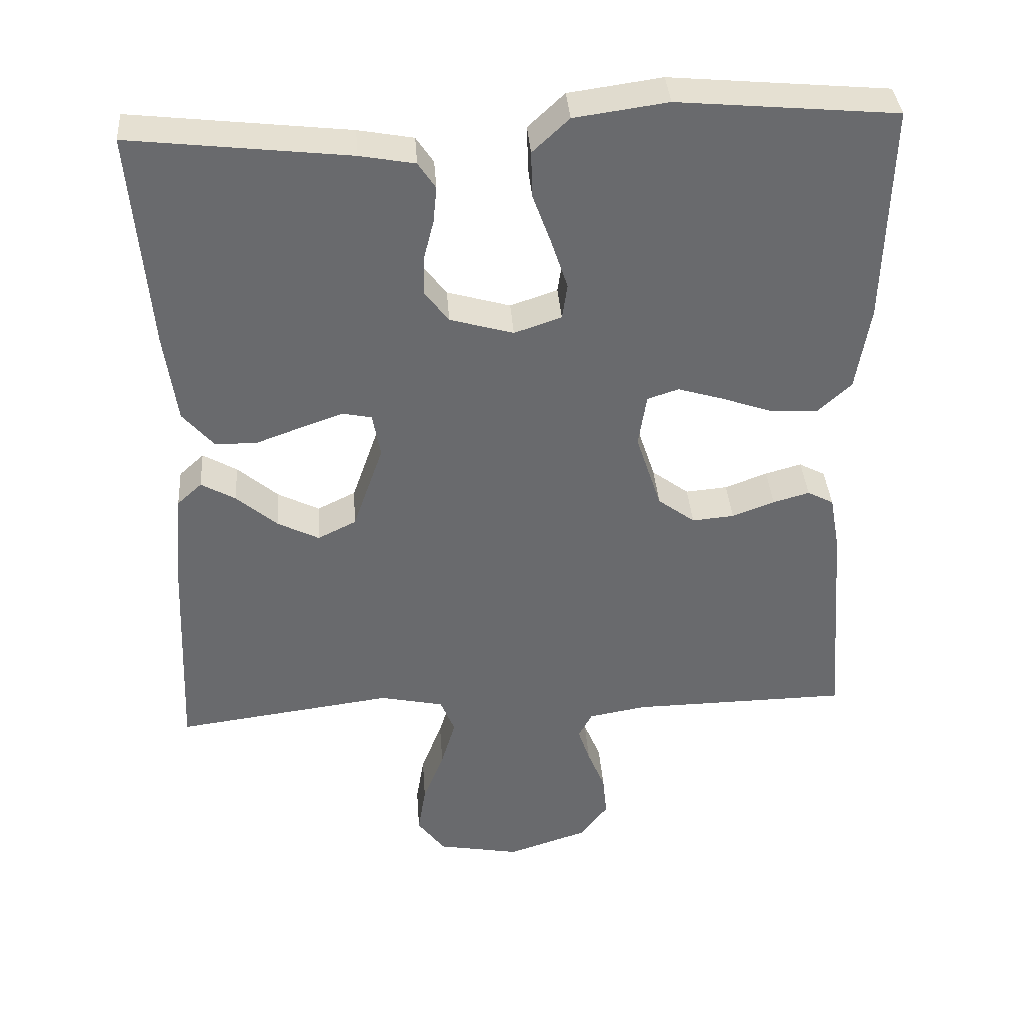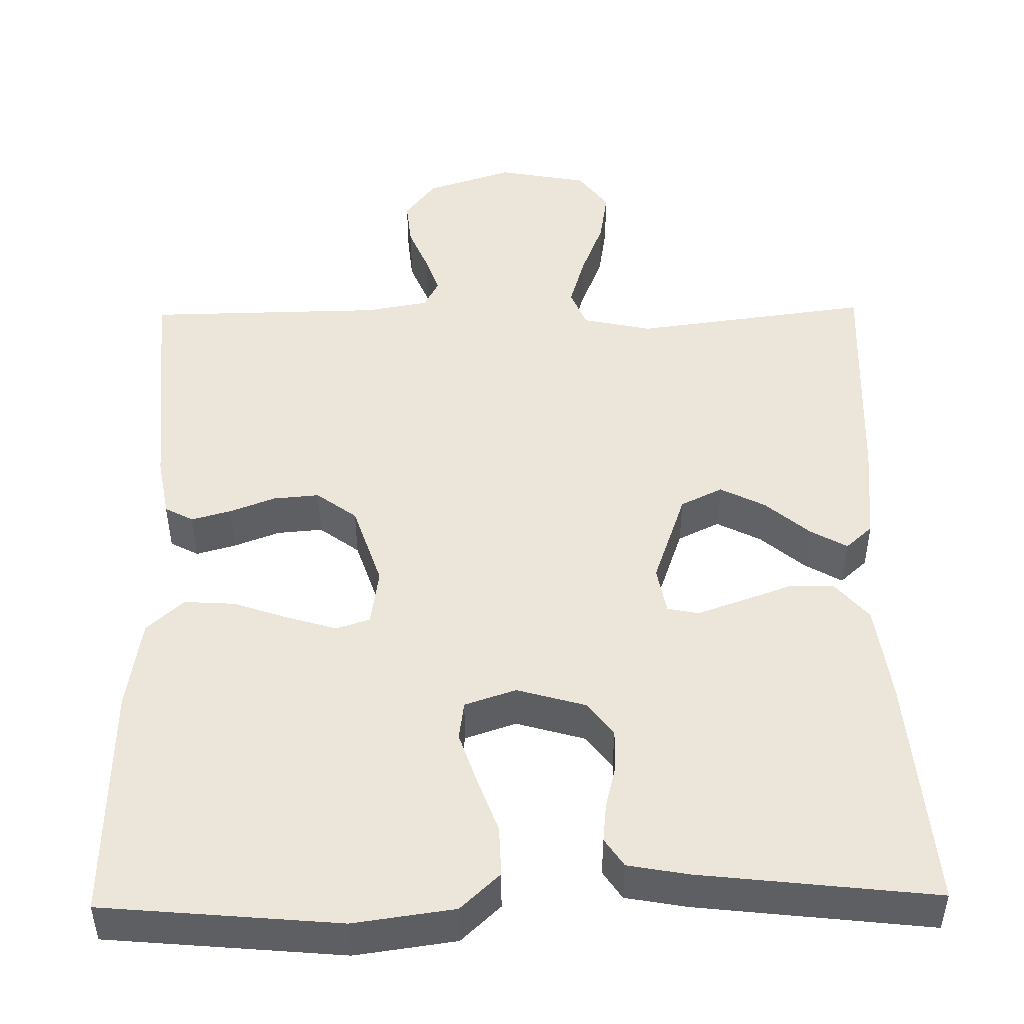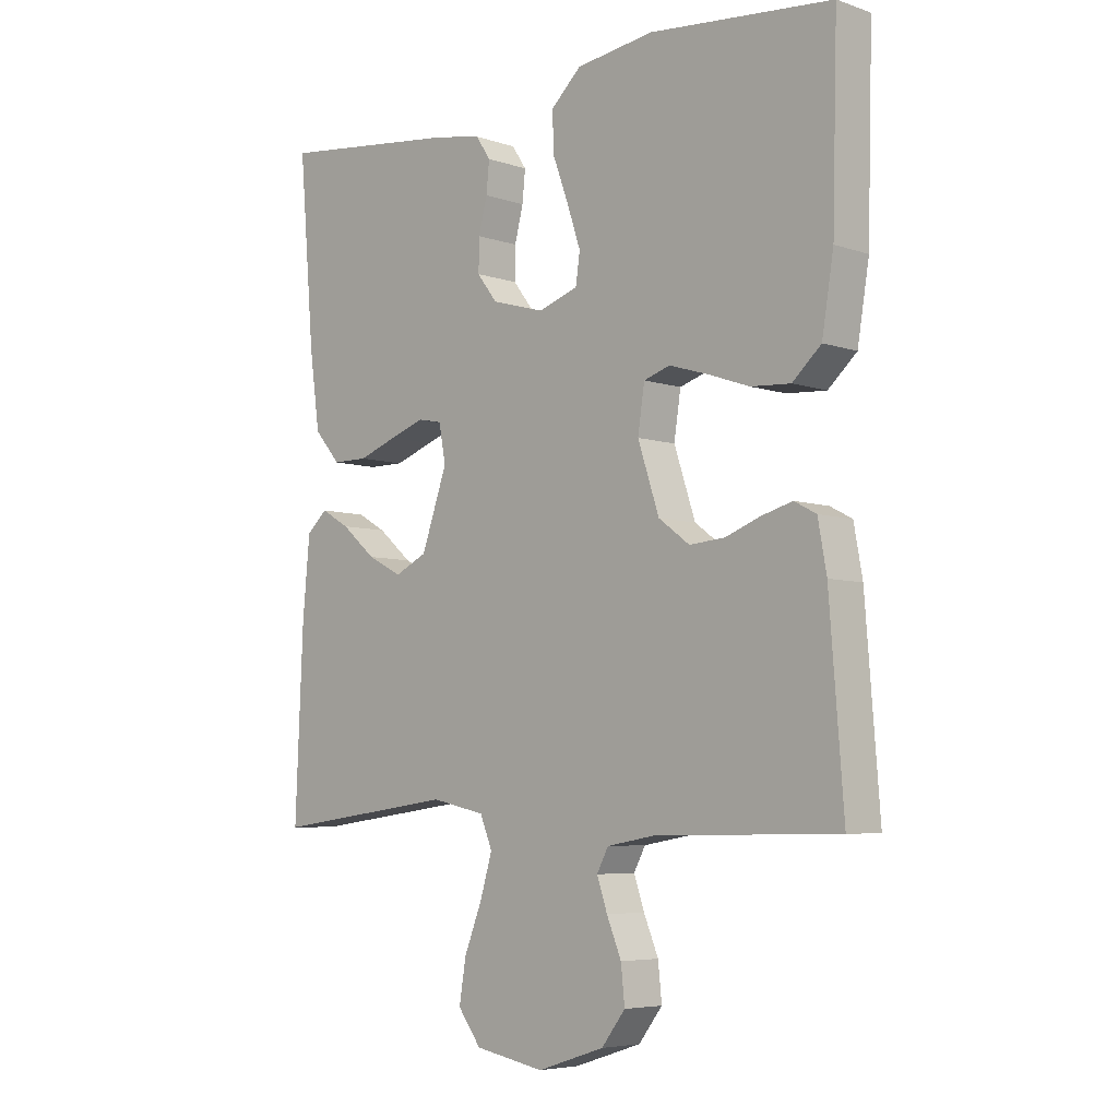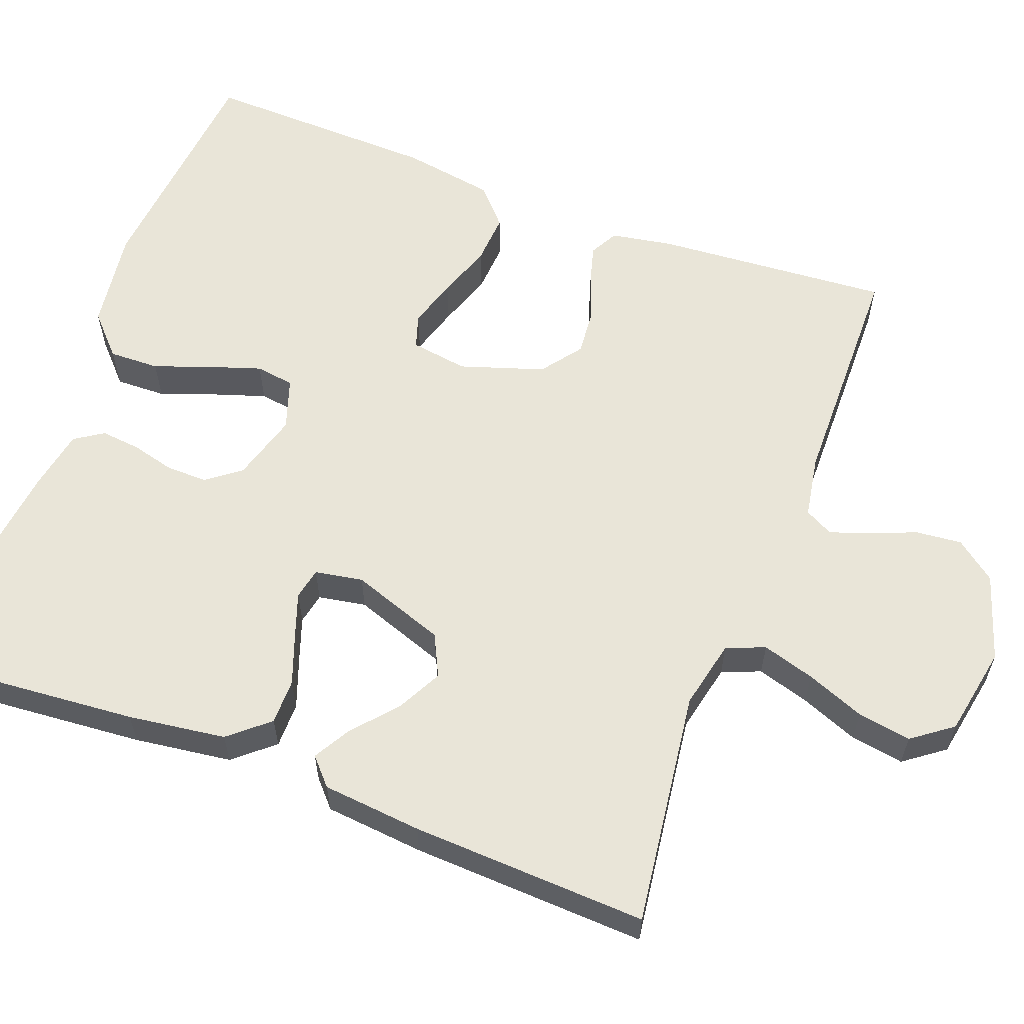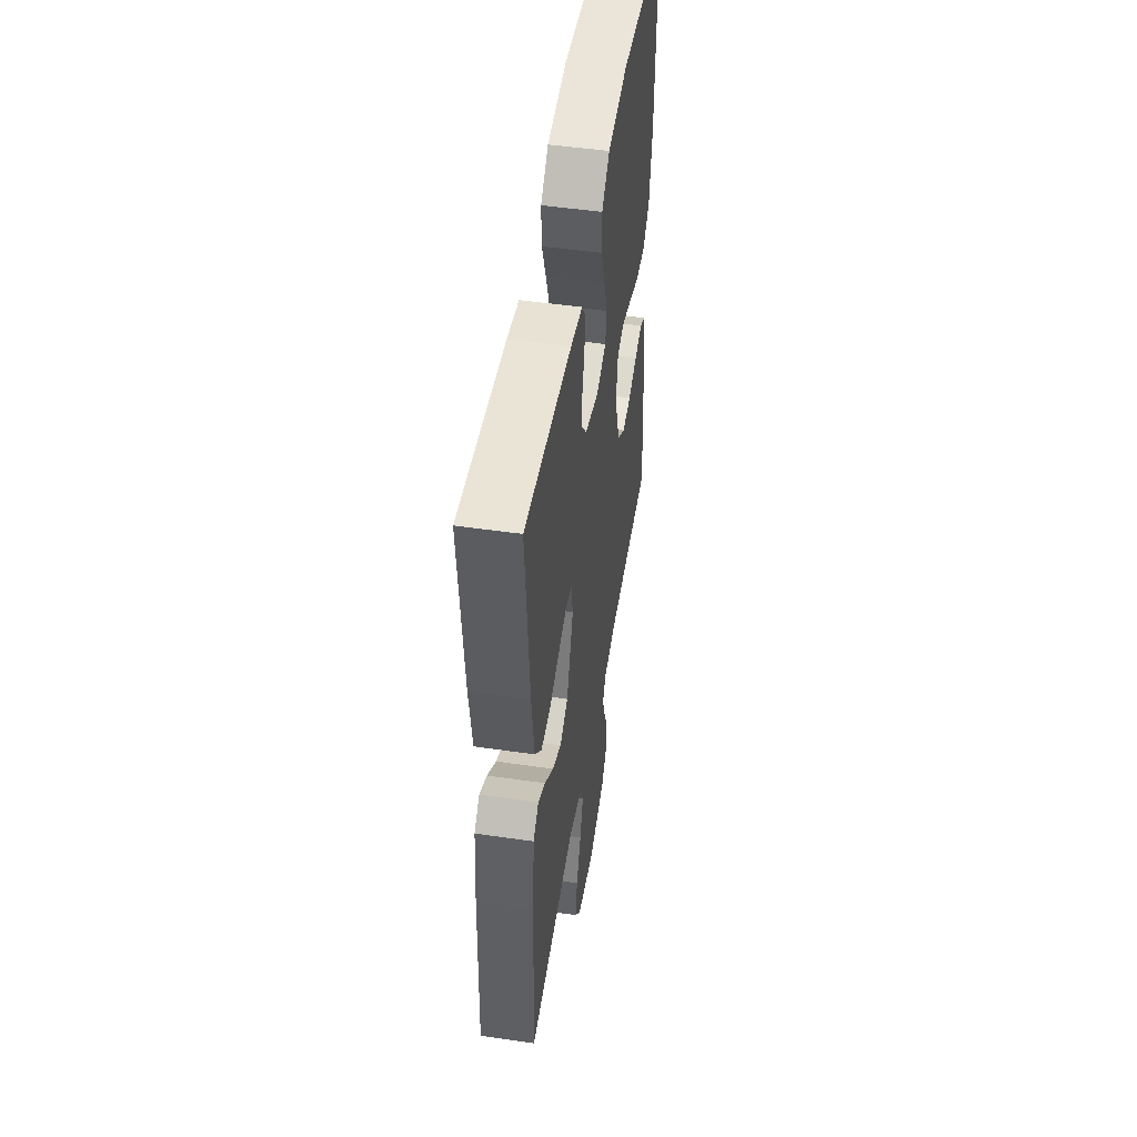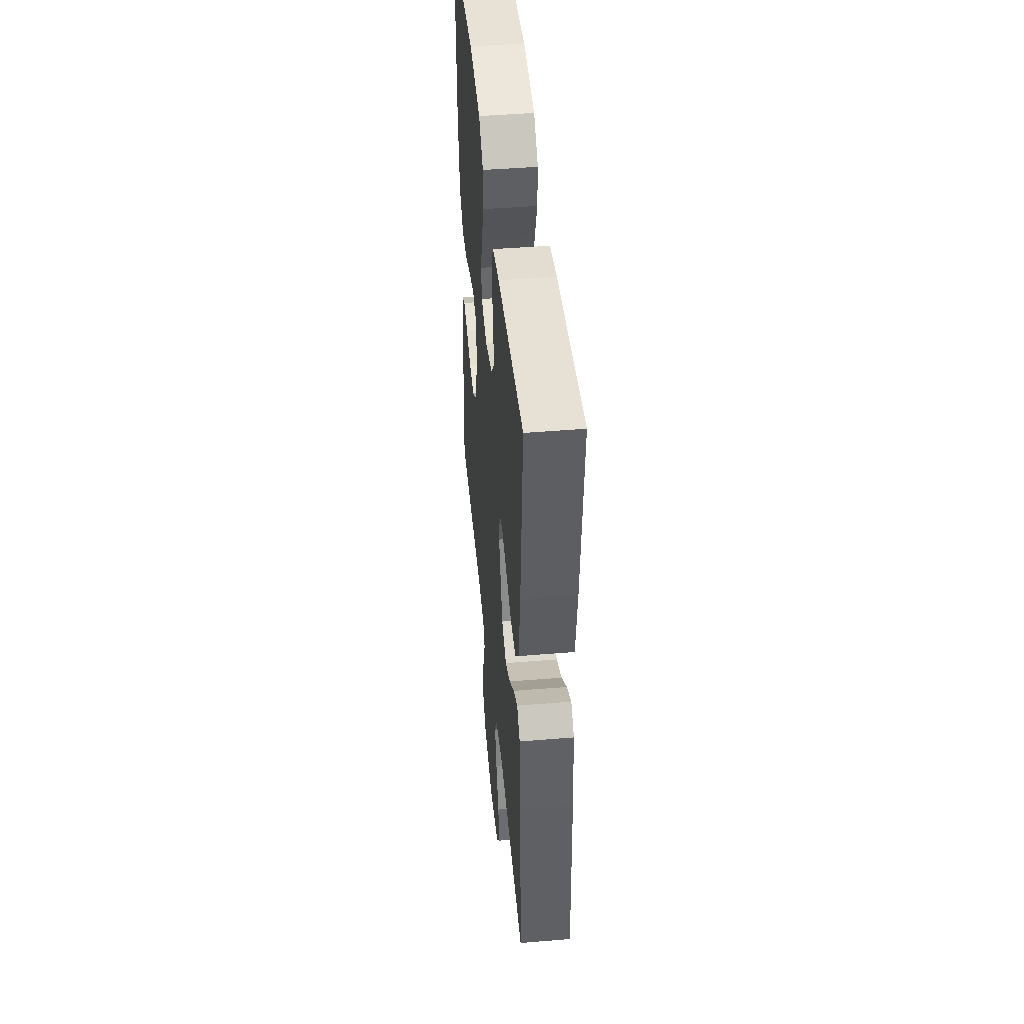
<metadata>
{"format":"obj","ext":"obj","renderer":"f3d","projection":"perspective","resolution":1024,"background":"white","views":[{"elev":37.3,"azim":175.9,"up":"+Z"},{"elev":48.1,"azim":-0.9,"up":"+Y"},{"elev":-5.7,"azim":-135.8,"up":"+Z"},{"elev":59.7,"azim":110.8,"up":"+Y"},{"elev":49.7,"azim":99.1,"up":"+Z"},{"elev":45.9,"azim":84.6,"up":"+Z"}]}
</metadata>
<code>
v 0.5 0.07 0.5
v 0.475 0.07 0.2
v 0.458 0.07 0.076
v 0.415 0.07 0.026
v 0.357 0.07 0.026
v 0.294 0.07 0.049
v 0.237 0.07 0.069
v 0.197 0.07 0.061
v 0.186 0.07 0
v 0.228 0.07 -0.12
v 0.281 0.07 -0.146
v 0.338 0.07 -0.117
v 0.394 0.07 -0.069
v 0.441 0.07 -0.042
v 0.475 0.07 -0.073
v 0.487 0.07 -0.2
v 0.5 0.07 -0.5
v 0.2 0.07 -0.46
v 0.112 0.07 -0.479
v 0.092 0.07 -0.528
v 0.112 0.07 -0.595
v 0.141 0.07 -0.669
v 0.152 0.07 -0.737
v 0.114 0.07 -0.788
v 0 0.07 -0.809
v -0.11 0.07 -0.773
v -0.149 0.07 -0.722
v -0.143 0.07 -0.663
v -0.119 0.07 -0.605
v -0.102 0.07 -0.555
v -0.121 0.07 -0.519
v -0.2 0.07 -0.505
v -0.5 0.07 -0.5
v -0.477 0.07 -0.2
v -0.463 0.07 -0.122
v -0.427 0.07 -0.103
v -0.377 0.07 -0.117
v -0.319 0.07 -0.139
v -0.261 0.07 -0.144
v -0.21 0.07 -0.106
v -0.175 0.07 0
v -0.186 0.07 0.073
v -0.229 0.07 0.087
v -0.292 0.07 0.068
v -0.361 0.07 0.044
v -0.426 0.07 0.04
v -0.473 0.07 0.083
v -0.492 0.07 0.2
v -0.5 0.07 0.5
v -0.2 0.07 0.527
v -0.072 0.07 0.509
v -0.022 0.07 0.462
v -0.024 0.07 0.398
v -0.05 0.07 0.327
v -0.072 0.07 0.261
v -0.065 0.07 0.212
v 0 0.07 0.19
v 0.087 0.07 0.215
v 0.12 0.07 0.258
v 0.119 0.07 0.311
v 0.105 0.07 0.366
v 0.1 0.07 0.416
v 0.124 0.07 0.452
v 0.2 0.07 0.466
v 0.5 0 0.5
v 0.475 0 0.2
v 0.458 0 0.076
v 0.415 0 0.026
v 0.357 0 0.026
v 0.294 0 0.049
v 0.237 0 0.069
v 0.197 0 0.061
v 0.186 0 0
v 0.228 0 -0.12
v 0.281 0 -0.146
v 0.338 0 -0.117
v 0.394 0 -0.069
v 0.441 0 -0.042
v 0.475 0 -0.073
v 0.487 0 -0.2
v 0.5 0 -0.5
v 0.2 0 -0.46
v 0.112 0 -0.479
v 0.092 0 -0.528
v 0.112 0 -0.595
v 0.141 0 -0.669
v 0.152 0 -0.737
v 0.114 0 -0.788
v 0 0 -0.809
v -0.11 0 -0.773
v -0.149 0 -0.722
v -0.143 0 -0.663
v -0.119 0 -0.605
v -0.102 0 -0.555
v -0.121 0 -0.519
v -0.2 0 -0.505
v -0.5 0 -0.5
v -0.477 0 -0.2
v -0.463 0 -0.122
v -0.427 0 -0.103
v -0.377 0 -0.117
v -0.319 0 -0.139
v -0.261 0 -0.144
v -0.21 0 -0.106
v -0.175 0 0
v -0.186 0 0.073
v -0.229 0 0.087
v -0.292 0 0.068
v -0.361 0 0.044
v -0.426 0 0.04
v -0.473 0 0.083
v -0.492 0 0.2
v -0.5 0 0.5
v -0.2 0 0.527
v -0.072 0 0.509
v -0.022 0 0.462
v -0.024 0 0.398
v -0.05 0 0.327
v -0.072 0 0.261
v -0.065 0 0.212
v 0 0 0.19
v 0.087 0 0.215
v 0.12 0 0.258
v 0.119 0 0.311
v 0.105 0 0.366
v 0.1 0 0.416
v 0.124 0 0.452
v 0.2 0 0.466
f 4 5 6
f 3 4 6
f 2 3 6
f 1 2 6
f 64 1 6
f 63 64 6
f 62 63 6
f 61 62 6
f 60 61 6
f 59 60 6 7
f 58 59 7 8
f 57 58 8 9
f 56 57 9 10
f 52 53 54
f 51 52 54
f 50 51 54
f 49 50 54
f 48 49 54
f 47 48 54
f 46 47 54
f 45 46 54
f 44 45 54
f 43 44 54 55
f 42 43 55 56
f 36 37 38
f 35 36 38
f 34 35 38
f 33 34 38
f 32 33 38
f 31 32 38 39
f 30 31 39 40
f 27 28 29
f 26 27 29
f 25 26 29
f 24 25 29
f 23 24 29
f 22 23 29
f 21 22 29
f 20 21 29 30
f 30 40 41
f 20 30 41
f 19 20 41
f 16 17 18
f 15 16 18
f 14 15 18
f 13 14 18
f 12 13 18
f 11 12 18 19
f 42 56 10
f 41 42 10
f 19 41 10
f 10 11 19
f 70 69 68
f 70 68 67
f 70 67 66
f 70 66 65
f 70 65 128
f 70 128 127
f 70 127 126
f 70 126 125
f 70 125 124
f 71 70 124 123
f 72 71 123 122
f 73 72 122 121
f 74 73 121 120
f 118 117 116
f 118 116 115
f 118 115 114
f 118 114 113
f 118 113 112
f 118 112 111
f 118 111 110
f 118 110 109
f 118 109 108
f 119 118 108 107
f 120 119 107 106
f 102 101 100
f 102 100 99
f 102 99 98
f 102 98 97
f 102 97 96
f 103 102 96 95
f 104 103 95 94
f 93 92 91
f 93 91 90
f 93 90 89
f 93 89 88
f 93 88 87
f 93 87 86
f 93 86 85
f 94 93 85 84
f 105 104 94
f 105 94 84
f 105 84 83
f 82 81 80
f 82 80 79
f 82 79 78
f 82 78 77
f 82 77 76
f 83 82 76 75
f 74 120 106
f 74 106 105
f 74 105 83
f 83 75 74
f 1 65 66 2
f 2 66 67 3
f 3 67 68 4
f 4 68 69 5
f 5 69 70 6
f 6 70 71 7
f 7 71 72 8
f 8 72 73 9
f 9 73 74 10
f 10 74 75 11
f 11 75 76 12
f 12 76 77 13
f 13 77 78 14
f 14 78 79 15
f 15 79 80 16
f 16 80 81 17
f 17 81 82 18
f 18 82 83 19
f 19 83 84 20
f 20 84 85 21
f 21 85 86 22
f 22 86 87 23
f 23 87 88 24
f 24 88 89 25
f 25 89 90 26
f 26 90 91 27
f 27 91 92 28
f 28 92 93 29
f 29 93 94 30
f 30 94 95 31
f 31 95 96 32
f 32 96 97 33
f 33 97 98 34
f 34 98 99 35
f 35 99 100 36
f 36 100 101 37
f 37 101 102 38
f 38 102 103 39
f 39 103 104 40
f 40 104 105 41
f 41 105 106 42
f 42 106 107 43
f 43 107 108 44
f 44 108 109 45
f 45 109 110 46
f 46 110 111 47
f 47 111 112 48
f 48 112 113 49
f 49 113 114 50
f 50 114 115 51
f 51 115 116 52
f 52 116 117 53
f 53 117 118 54
f 54 118 119 55
f 55 119 120 56
f 56 120 121 57
f 57 121 122 58
f 58 122 123 59
f 59 123 124 60
f 60 124 125 61
f 61 125 126 62
f 62 126 127 63
f 63 127 128 64
f 64 128 65 1

</code>
